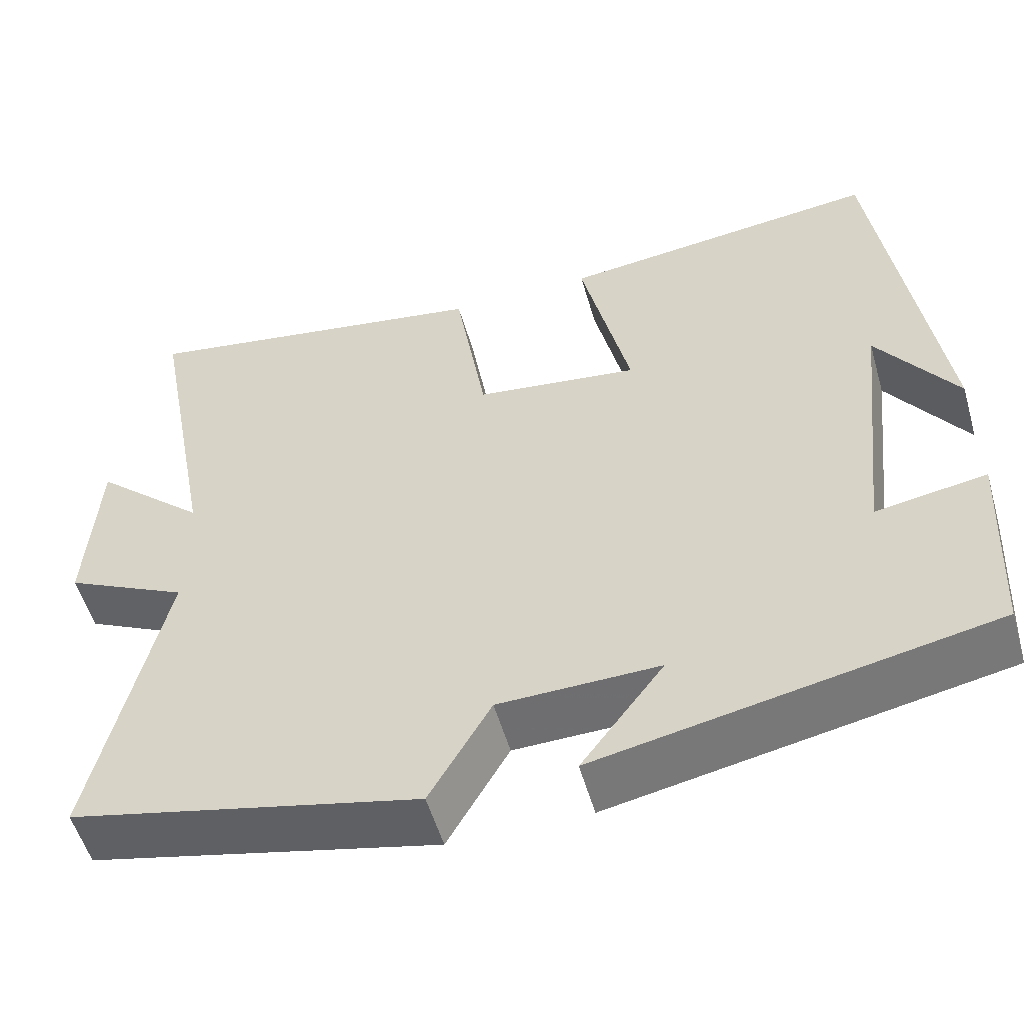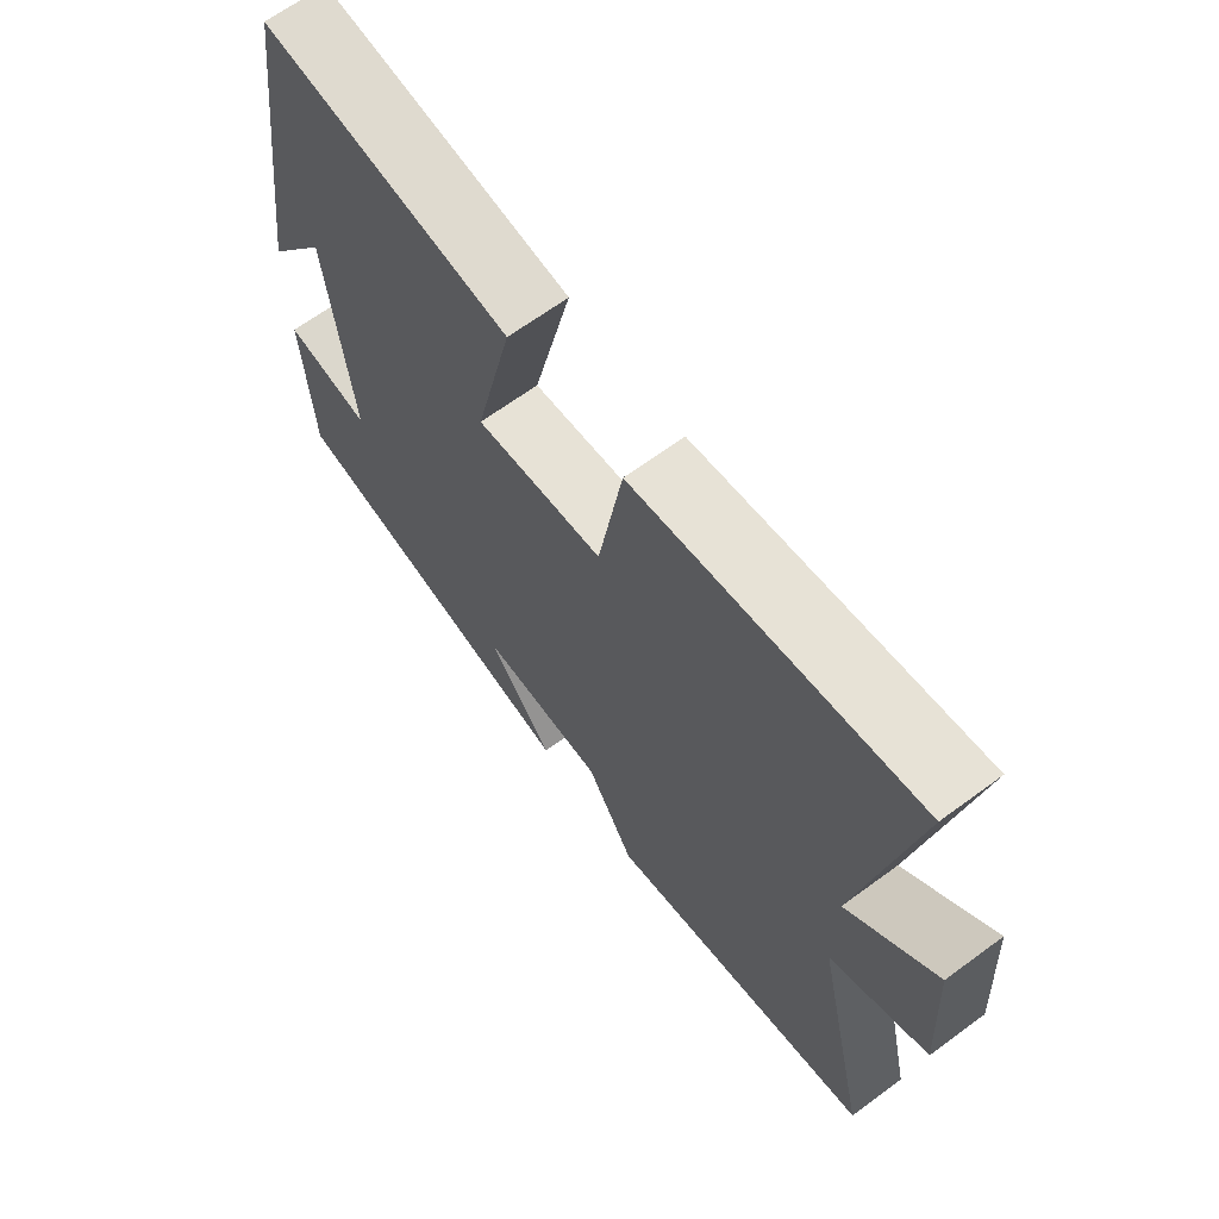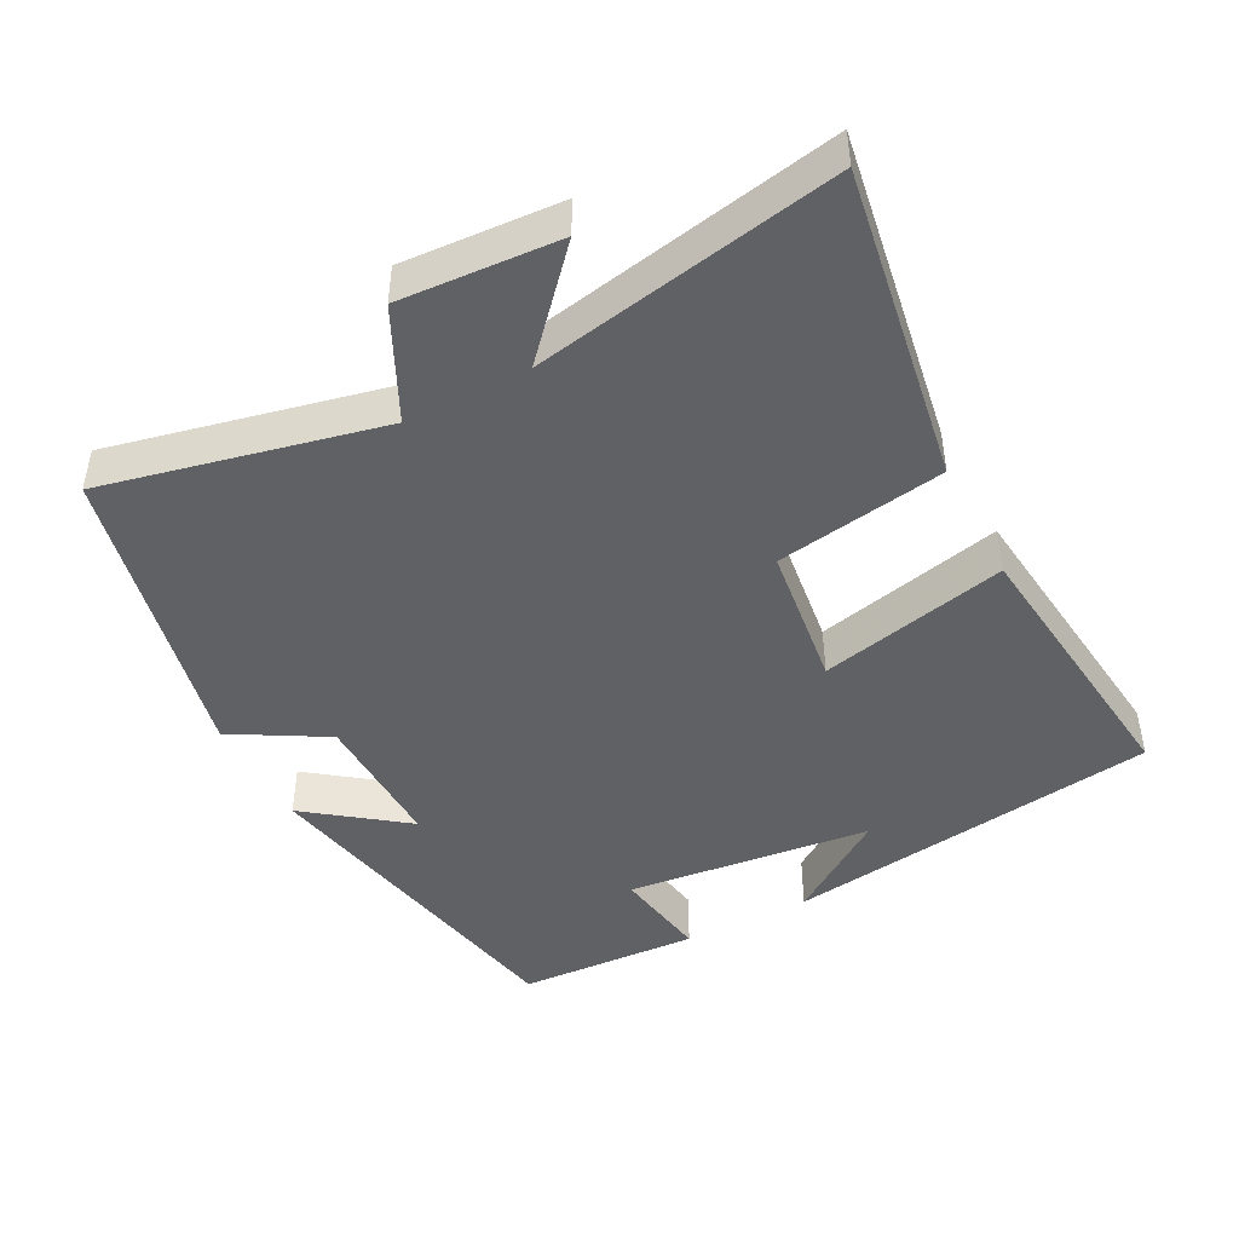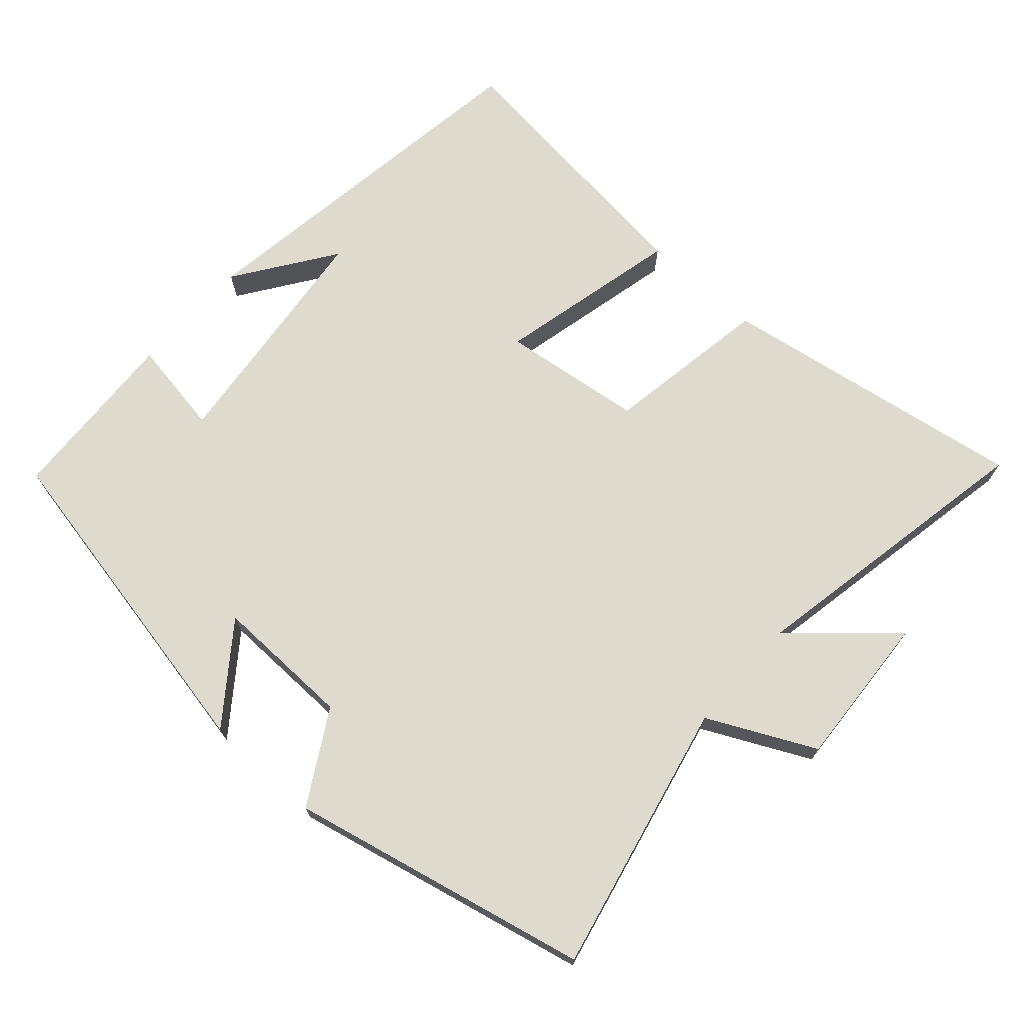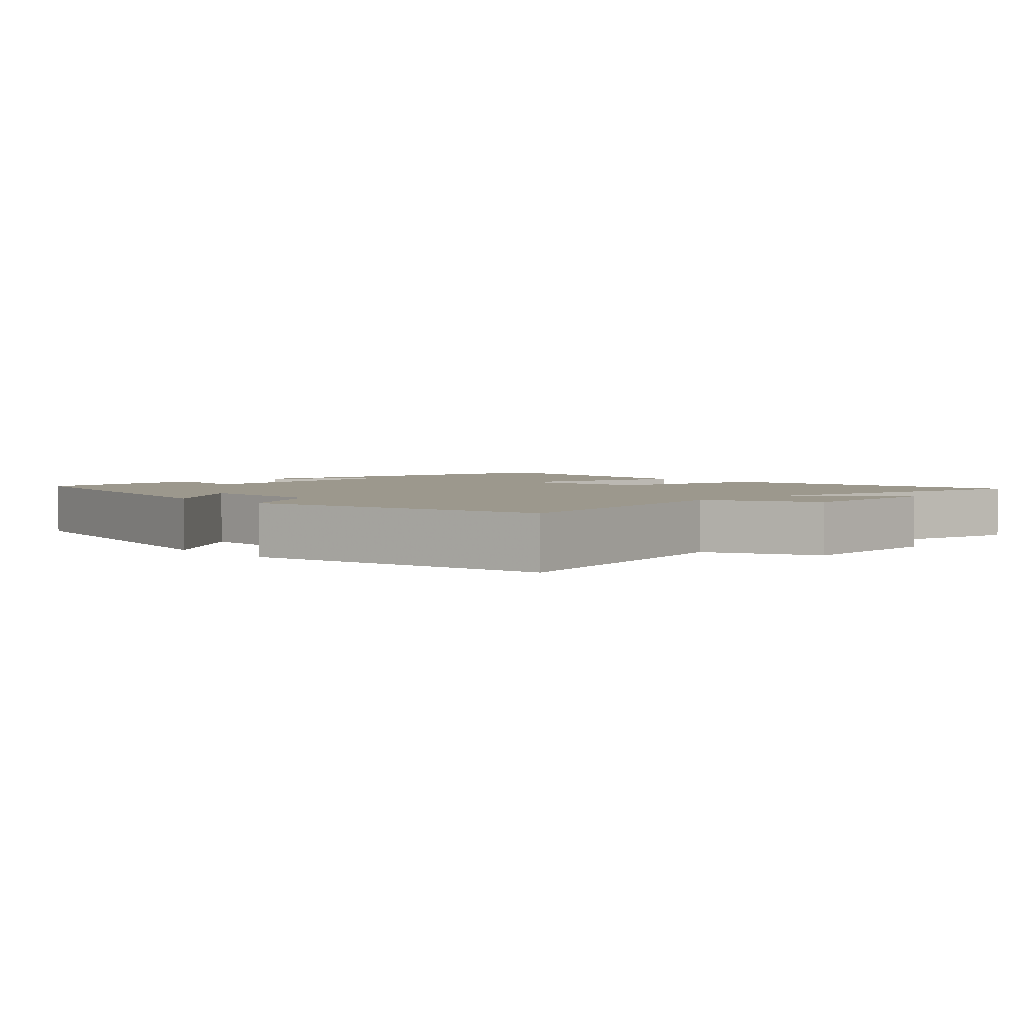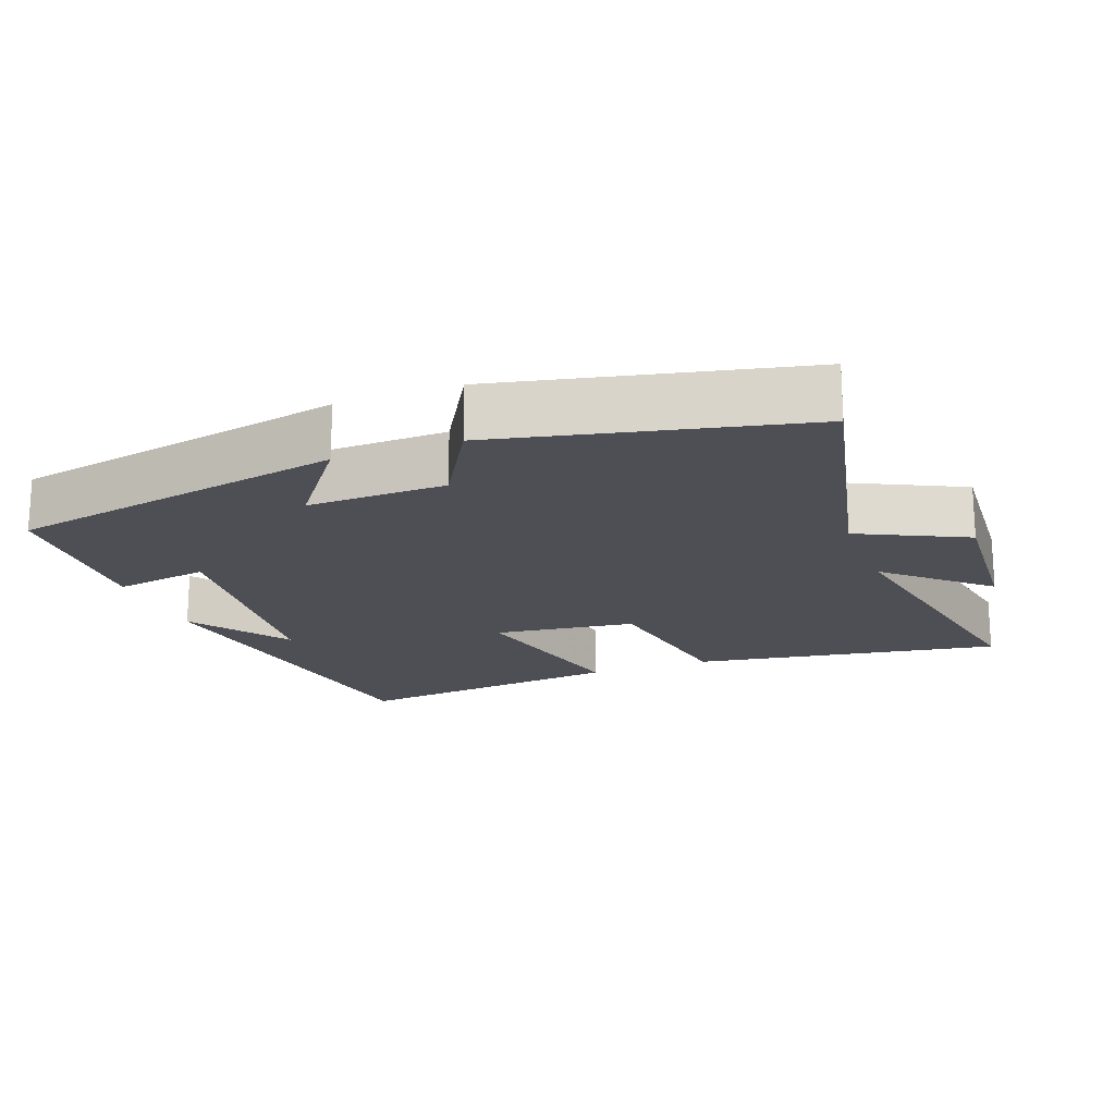
<metadata>
{"format":"obj","ext":"obj","renderer":"f3d","projection":"perspective","resolution":1024,"background":"white","views":[{"elev":-54.0,"azim":16.0,"up":"+Z"},{"elev":66.3,"azim":-126.4,"up":"+Z"},{"elev":-45.4,"azim":-62.3,"up":"+Y"},{"elev":71.1,"azim":-138.1,"up":"+Y"},{"elev":3.1,"azim":-133.6,"up":"+Y"},{"elev":-18.4,"azim":-159.3,"up":"+Y"}]}
</metadata>
<code>
v -0.579 0.07 0.572
v -0.143 0.07 0.5
v -0.105 0.07 0.265
v 0.095 0.07 0.239
v 0.035 0.07 0.5
v 0.426 0.07 0.544
v 0.5 0.07 0.023
v 0.403 0.07 0.163
v 0.365 0.07 -0.177
v 0.5 0.07 -0.155
v 0.487 0.07 -0.407
v 0.008 0.07 -0.5
v 0.109 0.07 -0.366
v -0.087 0.07 -0.37
v -0.162 0.07 -0.5
v -0.586 0.07 -0.404
v -0.5 0.07 -0.021
v -0.651 0.07 0.053
v -0.637 0.07 0.273
v -0.5 0.07 0.149
v -0.579 0 0.572
v -0.143 0 0.5
v -0.105 0 0.265
v 0.095 0 0.239
v 0.035 0 0.5
v 0.426 0 0.544
v 0.5 0 0.023
v 0.403 0 0.163
v 0.365 0 -0.177
v 0.5 0 -0.155
v 0.487 0 -0.407
v 0.008 0 -0.5
v 0.109 0 -0.366
v -0.087 0 -0.37
v -0.162 0 -0.5
v -0.586 0 -0.404
v -0.5 0 -0.021
v -0.651 0 0.053
v -0.637 0 0.273
v -0.5 0 0.149
f 17 18 19 20
f 14 15 16 17
f 13 14 17 20
f 10 11 12 13
f 9 10 13
f 8 9 13 20
f 6 7 8
f 4 5 6 8
f 3 4 8 20
f 1 2 3 20
f 40 39 38 37
f 37 36 35 34
f 40 37 34 33
f 33 32 31 30
f 33 30 29
f 40 33 29 28
f 28 27 26
f 28 26 25 24
f 40 28 24 23
f 40 23 22 21
f 1 21 22 2
f 2 22 23 3
f 3 23 24 4
f 4 24 25 5
f 5 25 26 6
f 6 26 27 7
f 7 27 28 8
f 8 28 29 9
f 9 29 30 10
f 10 30 31 11
f 11 31 32 12
f 12 32 33 13
f 13 33 34 14
f 14 34 35 15
f 15 35 36 16
f 16 36 37 17
f 17 37 38 18
f 18 38 39 19
f 19 39 40 20
f 20 40 21 1

</code>
